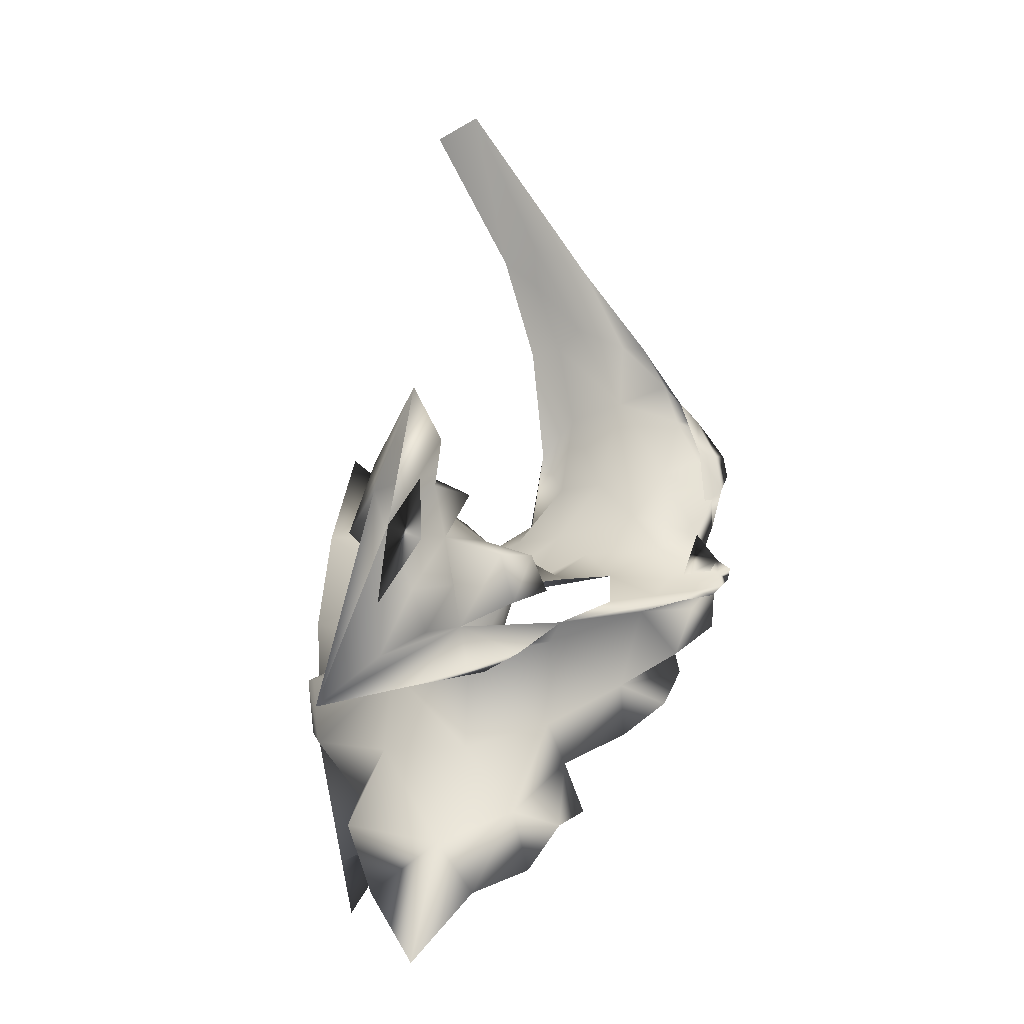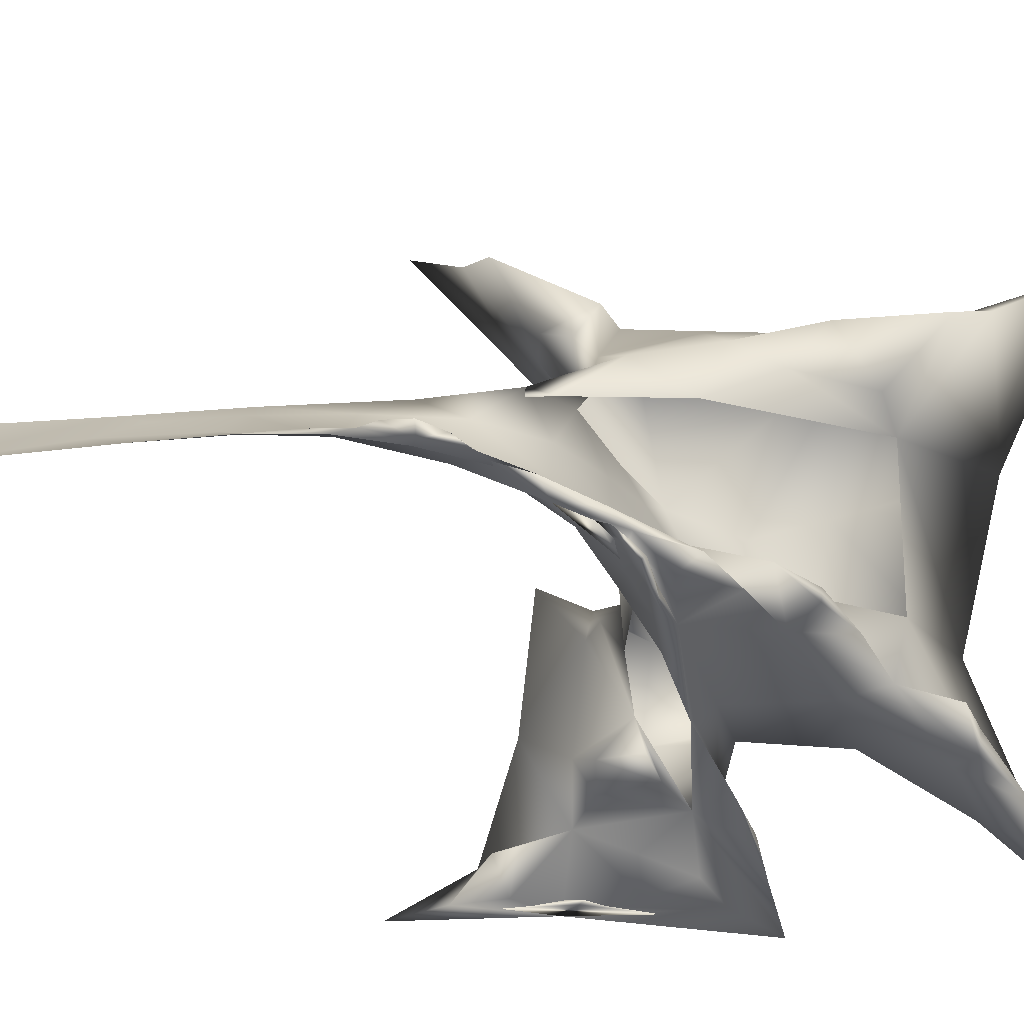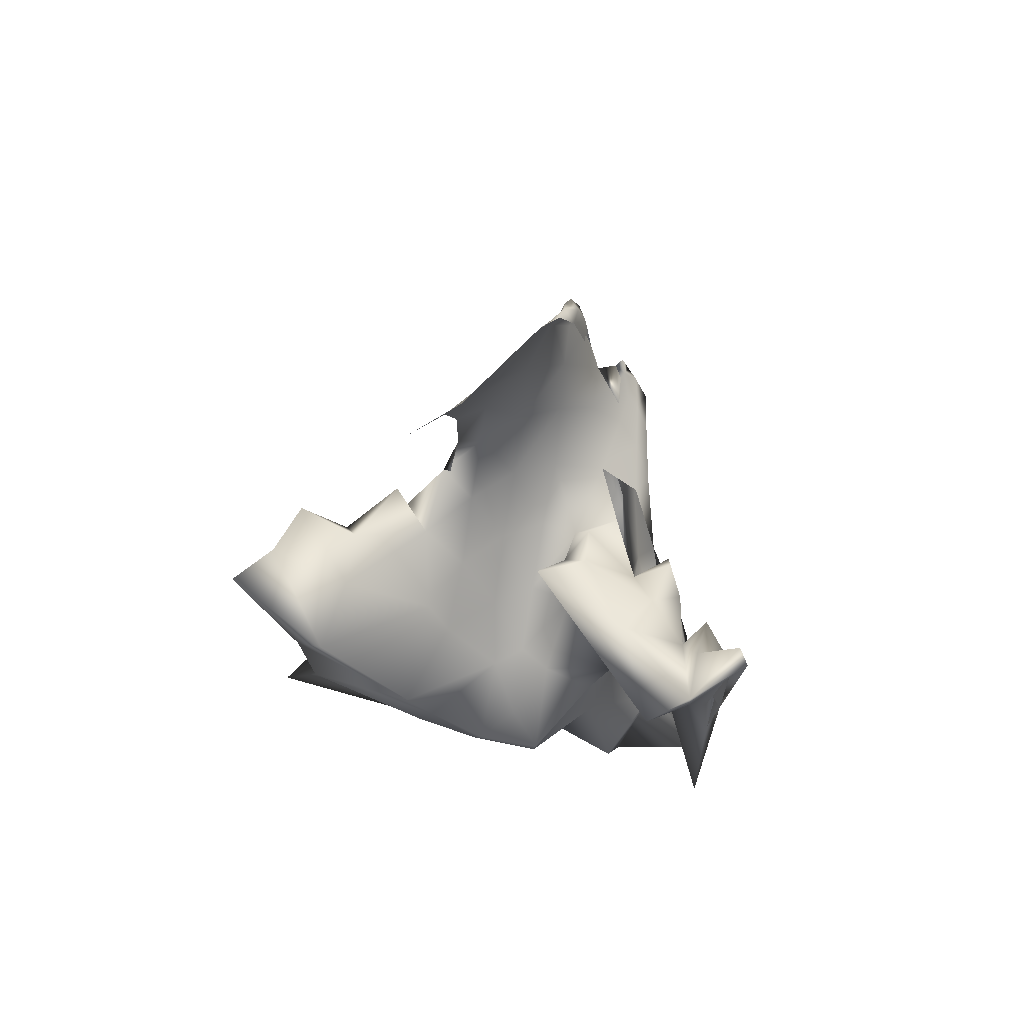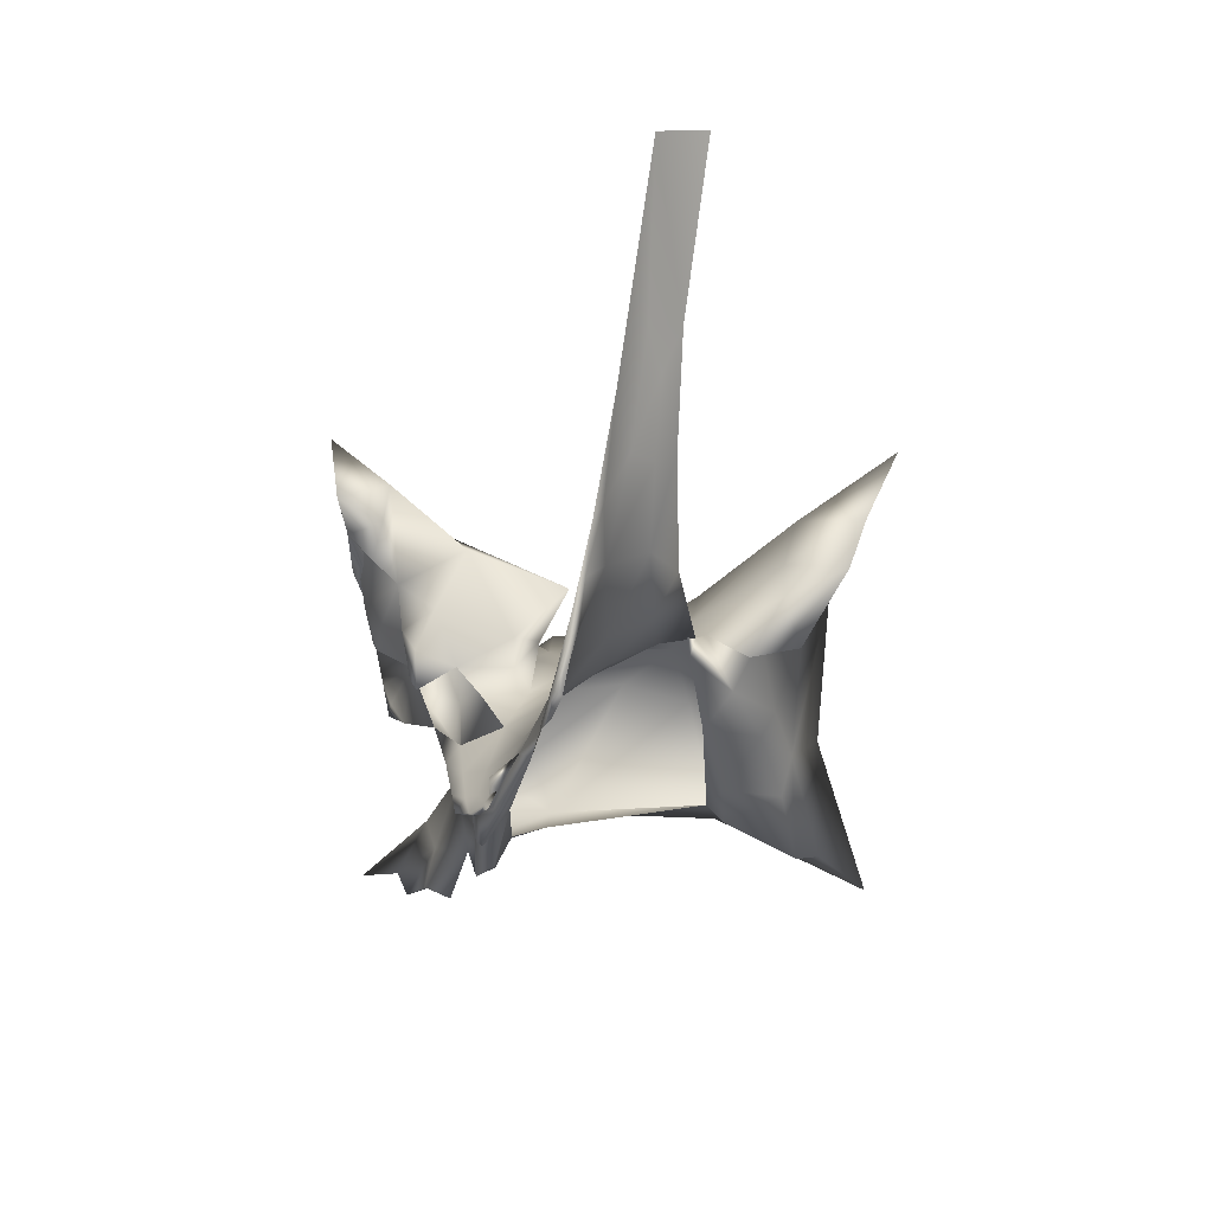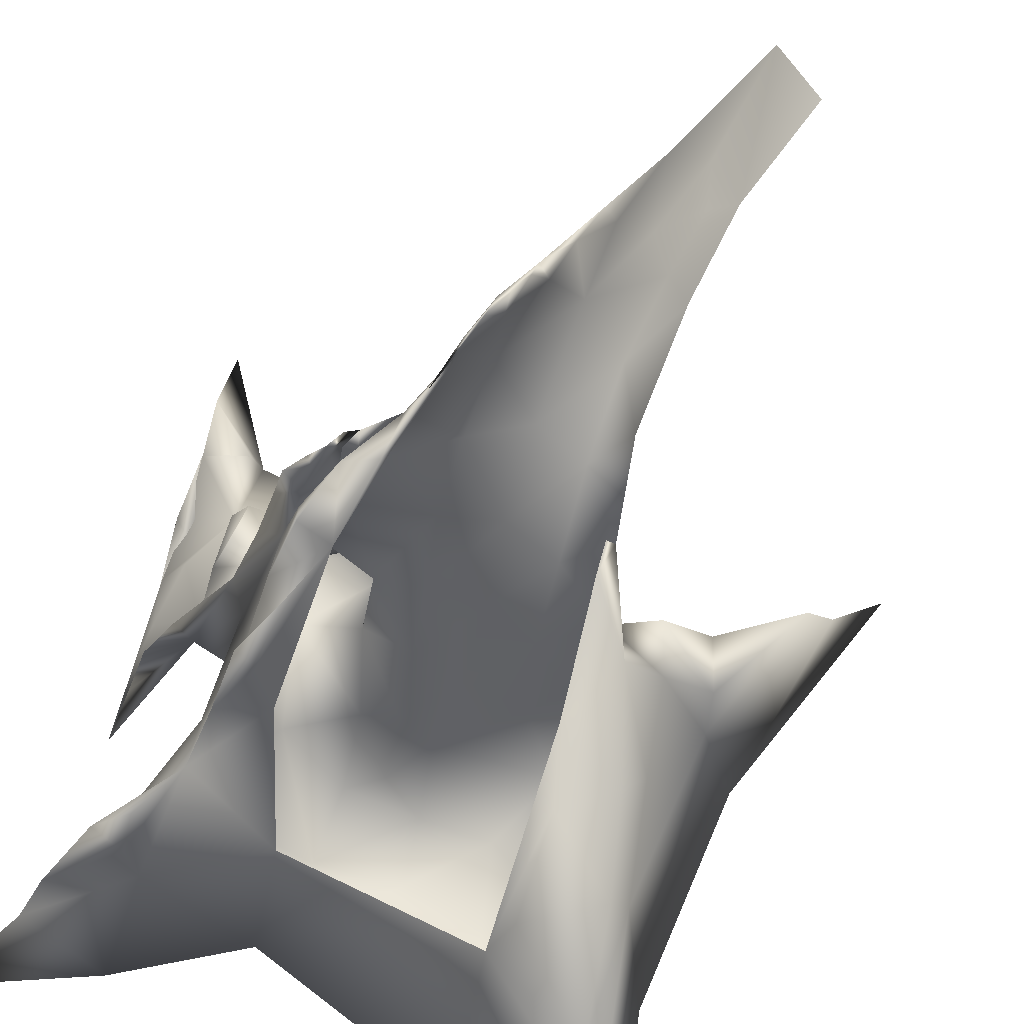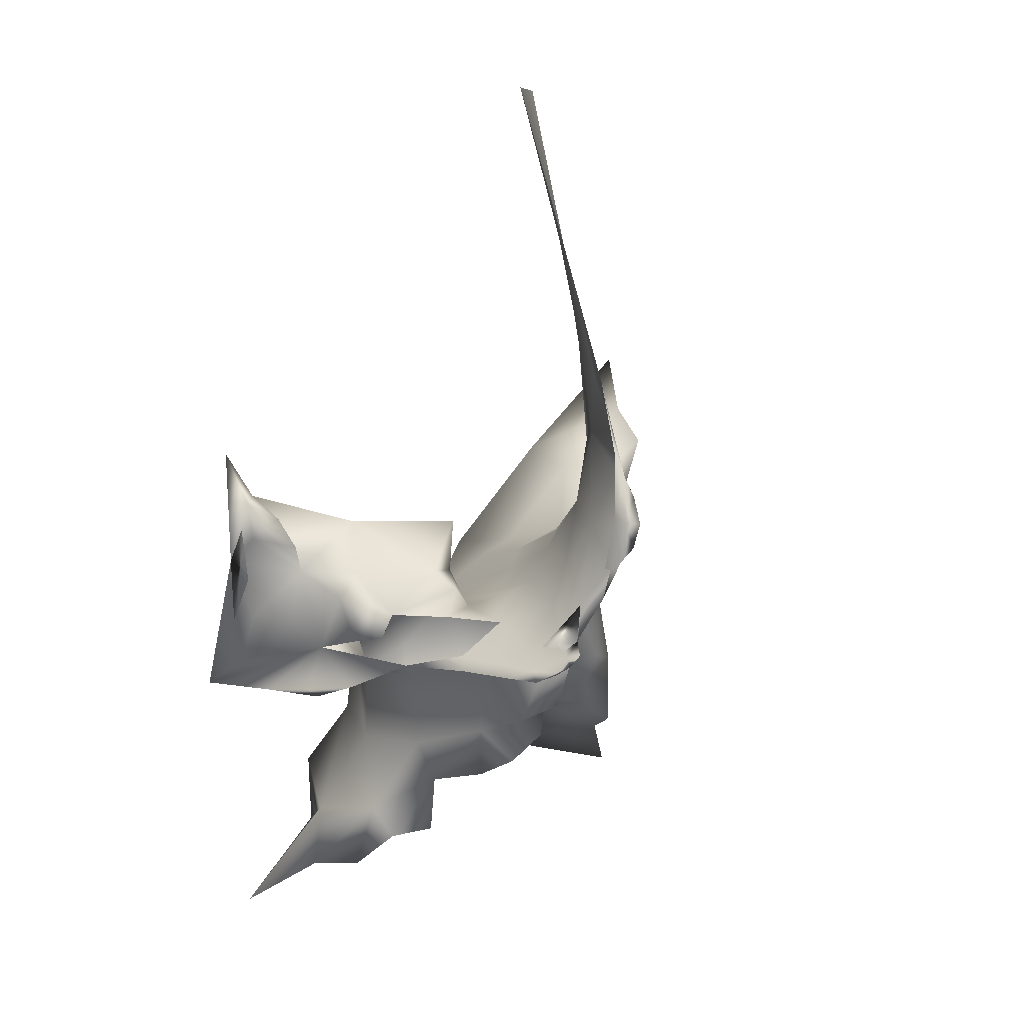
<metadata>
{"format":"obj","ext":"obj","renderer":"f3d","projection":"perspective","resolution":1024,"background":"white","views":[{"elev":-6.2,"azim":-100.3,"up":"+Y"},{"elev":68.8,"azim":-88.6,"up":"+Z"},{"elev":74.5,"azim":-170.3,"up":"+Y"},{"elev":33.5,"azim":2.6,"up":"+Y"},{"elev":69.3,"azim":22.2,"up":"+Z"},{"elev":21.1,"azim":-39.4,"up":"+Y"}]}
</metadata>
<code>
o 0
v -106.9 -138.1 -16.96
v -40.69 -103.4 13.65
v -57 -78.97 -19.1
v -98.5 -96.1 -30.81
v 69.79 -129.9 -18.04
v 50.19 -44.71 -36.48
v 5.164 -37.3 -44.92
v -40.8 -43.77 -45.2
v 175 -175 0
v 137.2 -57.91 -13.78
v -74.4 2.787 0.502
v -78.54 -48.49 -5.442
v -42.57 -1.875 -49.07
v -1.388 -1.969 -49.13
v 38.39 -1.865 -38.22
v 139.1 59.04 -13.56
v 54.67 40.61 -38.1
v -117.6 89.64 -33.39
v -88.02 53.01 7.632
v -49.46 50.04 52.72
v -41.92 78.72 75.22
v -24.46 105.9 56.94
v 175 175 0
v 115.7 108.8 -23.31
v -40.97 22.79 5.274
v -95.75 9.924 47.33
v -119.5 55.83 17.63
v -97.5 -47.03 45.2
v -124.9 -106.4 22.99
v -175 -175 0
v -2.968 22.47 2.611
v 34.43 51.73 16.48
v 4.23 47.03 43.37
v -22.11 6.109 -28.26
v -21.2 25.4 16.13
v -142.9 131.1 -20.33
v -89.95 112.6 25.7
v -175 175 0
v -144.5 113.5 -20.82
v -96.88 -100.8 56.49
v -86.8 -57.62 113.1
v -56.18 -23.99 138.6
v -40.47 -69.15 72.65
v 72.79 -11.09 103.3
v 110.9 -35.44 76.1
v 123.1 -97.24 62.96
v 74.29 -59.64 74.08
v -72.18 15.59 193.1
v -70.08 46.39 205.2
v -58.01 65.47 224.8
v -65.28 34.85 220.6
v 23.85 316.1 114.3
v 31.67 288.3 117.6
v 42.73 307.1 96.63
v 55.08 402.3 48.63
v 25.45 410.7 71.36
v 53.69 112.7 117.6
v 60.17 87.89 77.13
v 93.5 78 64.81
v 77.2 65.25 104.1
v 86.07 91.07 104.5
v 107.2 106.7 60.95
v 145.1 132.7 67.52
v 118.3 77.19 73.05
v -76.07 58.14 206
v -68.04 64.73 210.9
v -62.54 71.1 226
v -71.79 62.41 226
v -125.2 17.49 38.14
v -105.1 34.25 106.8
v -79.56 43.36 167.3
v -95.09 22 101.6
v -91.75 -31.94 100.8
v -77.16 -6.132 153.7
v -78.24 -38.87 155.1
v -73.79 -18.05 184.2
v -61.06 3.782 198.7
v -63.44 -19.61 174
v -113.1 -87.85 73.76
v -132.3 -123.8 79.67
v -117 -96.82 103
v -98.17 -88.5 123
v -100.9 -99.58 91.44
v 3.248 138.8 157.9
v 4.165 100.3 127.7
v 31.28 99 104.2
v 29.07 137.9 135.7
v -23.63 86.54 142.9
v -21.34 113.7 176.9
v -16.98 158.5 244
v -13.69 173.8 233.9
v -14.13 184 225.8
v -23.01 158 236.3
v -128.3 75.99 62.8
v -117.7 76.72 85.13
v -116.6 53.96 95.24
v -123.8 45.6 72.12
v -160.7 50.74 1.513
v -146.7 54.82 29.6
v -152.8 24.58 11.18
v -159.9 9.196 -18.27
v -151.6 -8.532 3.46
v -141.6 2.146 39.36
v -128.8 12.88 74.21
v -141.7 0.5886 50.17
v -143.6 -136.5 42.41
v -134.7 85.89 25.89
v -108.1 86.93 54.13
v 63.47 -70.14 42.9
v 140 -122.2 29.1
v -166.2 81.73 6.294
v -163 36.22 -23.73
v -157.8 77.43 -11.93
v -168.8 120.3 5.003
v 30.9 71.55 62.12
v 50.06 63.88 27.93
v 104.5 27.21 71.42
v 120.1 66.64 40.12
v 117.6 -26.34 45.17
v -45.9 60.22 101.3
v -21.5 46.42 58.54
v -21.45 65.94 102.8
v -57.28 82.05 76.34
v -55.54 75.85 99.81
v 156.4 146.6 31.67
v -164.7 -21.81 -57.76
v -166.1 114.9 14.79
v -170.7 143.4 18
v -143.9 123.8 13.56
v -147.4 111.8 39.51
v -93.73 58.61 76.16
v 107.4 107.1 25.45
v 59.48 30.1 95.55
v 96.01 15.48 81.72
v -63.24 68.63 201.1
v -43.04 99.78 216.7
v -43.75 76.22 216.4
v -51.89 39.46 192.2
v 3.037 197.8 173.5
v 27.04 188.5 143.6
v 29.04 241.7 133.8
v 15.69 253.4 145.6
v 7.868 294 148.8
v 2.345 239.2 175.3
v -84.97 49.46 144.5
v -80.14 54.17 177.7
v -92.75 44.36 156.1
v -65.31 66.05 190
v -57.89 68.7 151
v -43.42 89.36 189.6
v -55.61 77.53 210.7
v -64.63 67.24 232.4
v -59.5 74.94 235.4
v -55.13 81.12 227.7
v -63.65 68.13 220.8
v -85.07 51.01 194.6
v -80.83 55.03 216.9
v -68.87 59.24 223.3
v -72.25 54.54 202
v -19.61 144 199.9
v -9.215 184 212.4
v -18.71 155.1 224.9
v -6.262 209.9 204.3
v -29.23 128.3 232.6
v -23.23 143.6 244.9
v -28.64 133.4 239.2
v -35.37 106.6 230.3
v -127.3 29.65 36.93
v -166.9 89.68 -14.56
v 5.334 71.23 87.12
v 43.02 164.1 124.6
v -74.57 64.89 114.8
v 50.45 97.1 115.1
v 40.88 238.6 116.6
v -3.005 237.6 189.2
v -12.63 196.7 214
v -21.83 159.9 225.1
v -31.16 122.7 226.2
v -40.96 83.48 216.1
f 4 1 2
f 3 4 2
f 8 3 7
f 6 7 2
f 5 6 2
f 3 2 7
f 10 6 5
f 9 10 5
f 11 12 8
f 13 11 8
f 15 14 7
f 6 15 7
f 17 15 10
f 16 17 10
f 6 10 15
f 22 18 19
f 21 22 20
f 19 20 22
f 24 17 16
f 23 24 16
f 20 19 25
f 13 25 11
f 19 11 25
f 19 27 26
f 11 19 26
f 26 28 11
f 12 11 28
f 12 4 3
f 8 12 3
f 28 29 12
f 4 12 29
f 29 30 1
f 4 29 1
f 33 31 32
f 17 32 31
f 15 17 31
f 14 15 31
f 25 13 34
f 35 25 34
f 34 13 14
f 7 14 8
f 13 8 14
f 37 36 18
f 22 37 18
f 36 38 39
f 18 36 39
f 18 39 27
f 19 18 27
f 43 40 41
f 42 43 41
f 47 44 45
f 46 47 45
f 51 48 49
f 50 51 49
f 56 52 54
f 55 56 54
f 53 54 52
f 60 57 58
f 59 60 58
f 64 61 62
f 63 64 62
f 68 65 66
f 67 68 66
f 72 69 70
f 71 72 70
f 73 72 74
f 71 74 72
f 78 75 76
f 77 78 76
f 41 79 73
f 74 41 73
f 83 80 81
f 82 83 81
f 87 84 85
f 86 87 85
f 89 88 85
f 84 89 85
f 92 93 91
f 90 91 93
f 97 94 95
f 96 97 95
f 101 98 100
f 99 100 98
f 105 102 103
f 104 105 103
f 27 69 26
f 72 26 69
f 1 30 106
f 40 1 106
f 79 29 28
f 73 79 28
f 107 36 37
f 108 107 37
f 5 109 110
f 9 5 110
f 5 2 109
f 43 109 2
f 113 114 111
f 112 113 111
f 106 30 29
f 79 106 29
f 2 1 40
f 43 2 40
f 116 115 32
f 17 116 32
f 119 117 118
f 10 119 16
f 118 16 119
f 120 20 121
f 122 120 121
f 124 123 21
f 22 21 123
f 73 28 26
f 72 73 26
f 110 119 10
f 9 110 10
f 16 118 125
f 23 16 125
f 39 126 27
f 69 27 126
f 127 128 129
f 130 127 129
f 131 108 123
f 22 123 37
f 108 37 123
f 58 116 132
f 24 132 116
f 17 24 116
f 125 132 24
f 23 125 24
f 44 133 134
f 45 44 134
f 119 45 134
f 46 45 119
f 110 46 119
f 110 109 46
f 47 46 109
f 109 133 44
f 47 109 44
f 74 71 48
f 49 48 71
f 49 71 135
f 50 49 135
f 136 50 135
f 138 51 50
f 137 138 50
f 136 137 50
f 138 74 48
f 51 138 48
f 142 139 141
f 140 141 139
f 143 144 142
f 56 143 52
f 142 52 143
f 139 142 144
f 61 58 62
f 132 62 58
f 63 62 132
f 125 63 132
f 118 64 63
f 125 118 63
f 59 58 61
f 118 59 64
f 61 64 59
f 147 70 145
f 146 147 145
f 151 148 150
f 149 150 148
f 155 152 153
f 154 155 153
f 71 70 147
f 159 71 156
f 158 159 157
f 156 157 159
f 147 156 71
f 75 41 74
f 76 75 74
f 76 74 77
f 138 77 74
f 42 78 138
f 77 138 78
f 42 41 75
f 78 42 75
f 80 106 79
f 81 80 79
f 82 81 41
f 79 41 81
f 40 83 41
f 82 41 83
f 40 106 80
f 83 40 80
f 162 160 161
f 139 161 160
f 163 161 139
f 144 163 139
f 166 167 164
f 165 166 164
f 94 107 108
f 95 94 108
f 96 95 131
f 108 131 95
f 131 168 97
f 96 131 97
f 168 107 94
f 97 168 94
f 98 169 107
f 99 98 107
f 168 100 99
f 107 168 99
f 168 126 101
f 100 168 101
f 126 169 101
f 98 101 169
f 102 126 168
f 103 102 168
f 104 103 168
f 70 104 168
f 69 105 104
f 70 69 104
f 69 126 102
f 105 69 102
f 111 169 112
f 126 112 169
f 112 126 39
f 113 112 39
f 39 38 114
f 113 39 114
f 114 38 169
f 111 114 169
f 169 38 128
f 127 169 128
f 128 38 36
f 129 128 36
f 107 130 129
f 36 107 129
f 107 169 127
f 130 107 127
f 160 89 84
f 139 160 84
f 136 150 89
f 160 136 89
f 150 149 88
f 89 150 88
f 122 121 170
f 33 170 121
f 85 88 122
f 170 85 122
f 88 149 120
f 122 88 120
f 57 87 86
f 58 57 86
f 171 140 87
f 57 171 87
f 140 139 84
f 87 140 84
f 90 162 91
f 161 91 162
f 165 164 162
f 90 165 162
f 164 136 160
f 162 164 160
f 154 151 136
f 150 136 151
f 153 67 154
f 151 154 67
f 67 66 151
f 148 151 66
f 120 124 21
f 20 120 21
f 149 172 120
f 124 120 172
f 172 131 124
f 123 124 131
f 35 34 31
f 14 31 34
f 33 121 35
f 31 33 35
f 121 20 35
f 25 35 20
f 86 115 58
f 116 58 115
f 86 85 170
f 115 86 170
f 170 33 115
f 32 115 33
f 117 60 59
f 118 117 59
f 134 60 117
f 119 134 117
f 133 173 60
f 134 133 60
f 173 171 57
f 60 173 57
f 141 140 174
f 171 174 140
f 53 141 174
f 54 53 174
f 52 142 53
f 141 53 142
f 175 163 144
f 143 175 144
f 176 92 163
f 175 176 163
f 163 92 161
f 91 161 92
f 177 93 92
f 176 177 92
f 177 178 166
f 93 177 166
f 93 166 165
f 90 93 165
f 178 179 167
f 166 178 167
f 179 138 137
f 167 179 137
f 167 137 136
f 164 167 136
f 146 145 149
f 148 146 149
f 65 146 148
f 66 65 148
f 156 147 146
f 65 156 146
f 135 155 154
f 136 135 154
f 135 71 159
f 155 135 159
f 155 159 158
f 152 155 158
f 152 68 67
f 153 152 67
f 158 157 68
f 152 158 68
f 157 156 65
f 68 157 65

</code>
